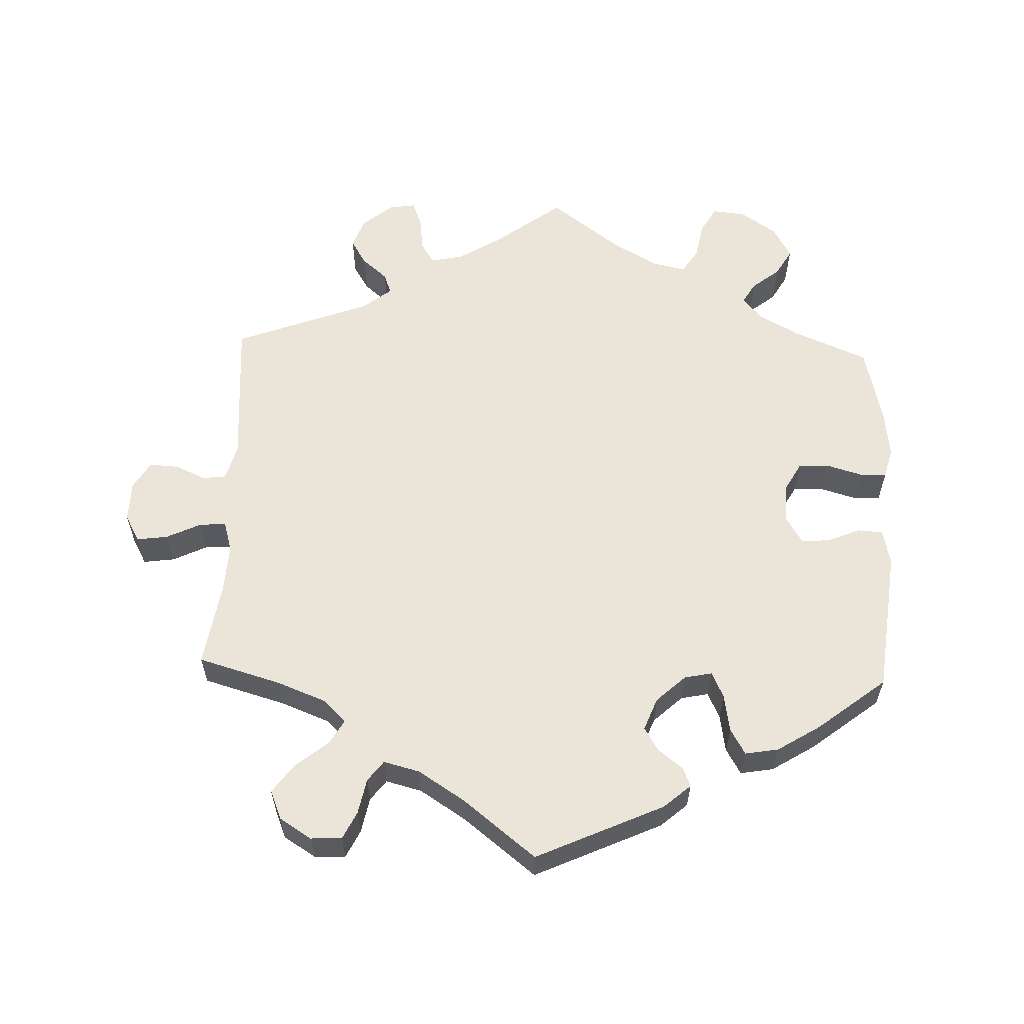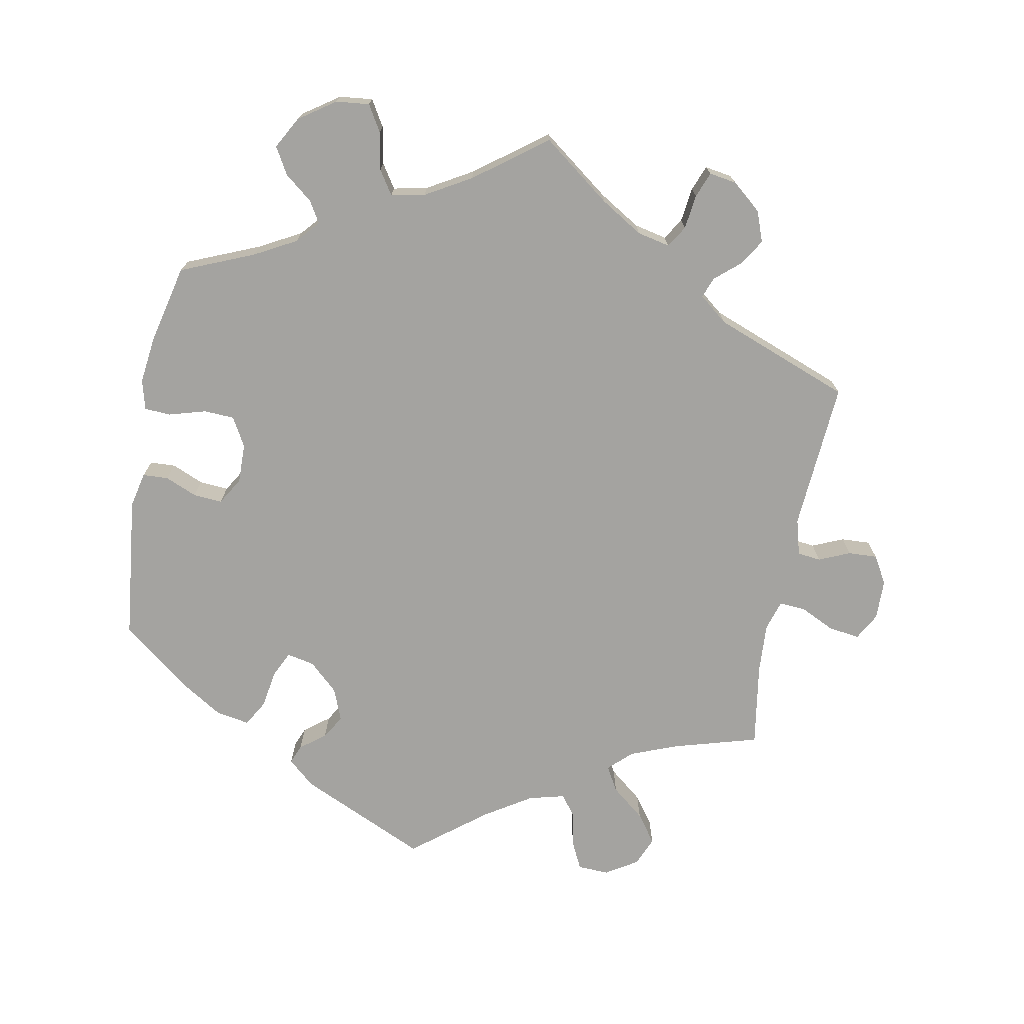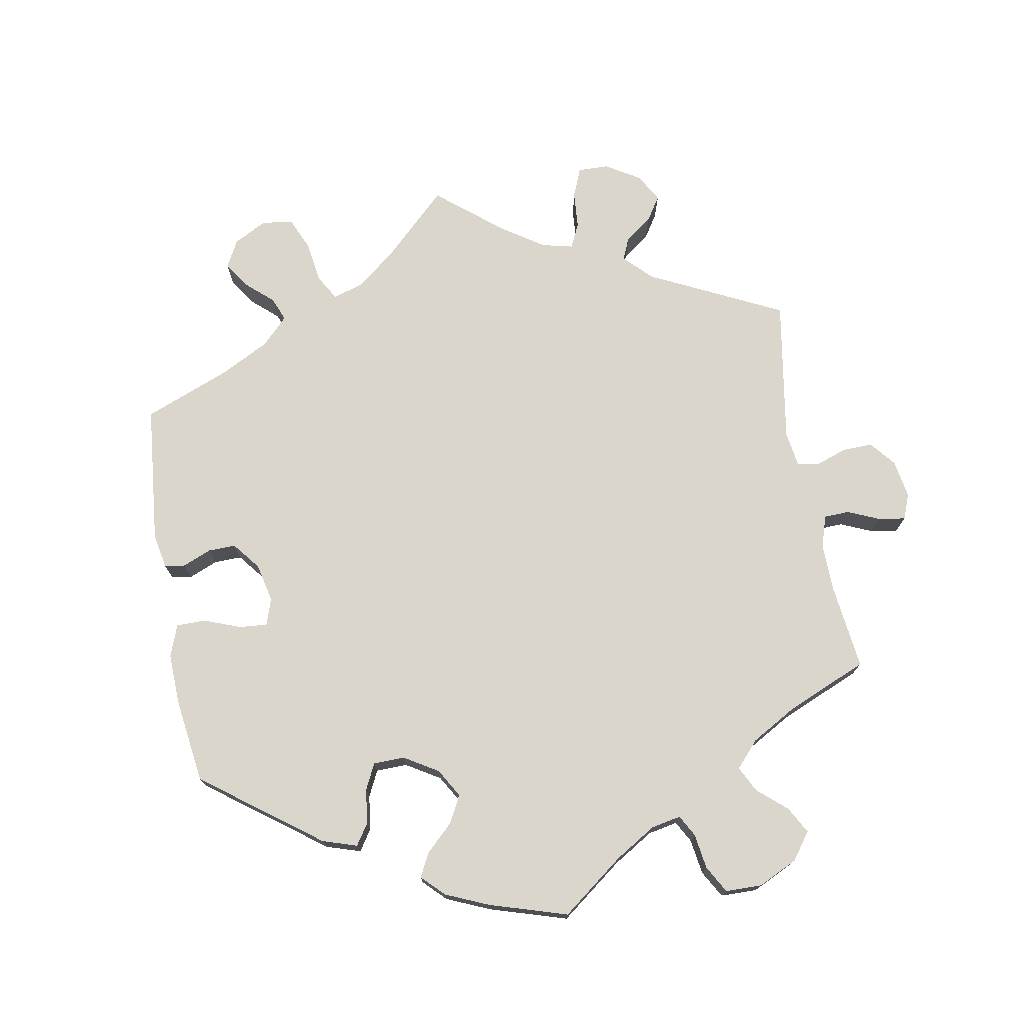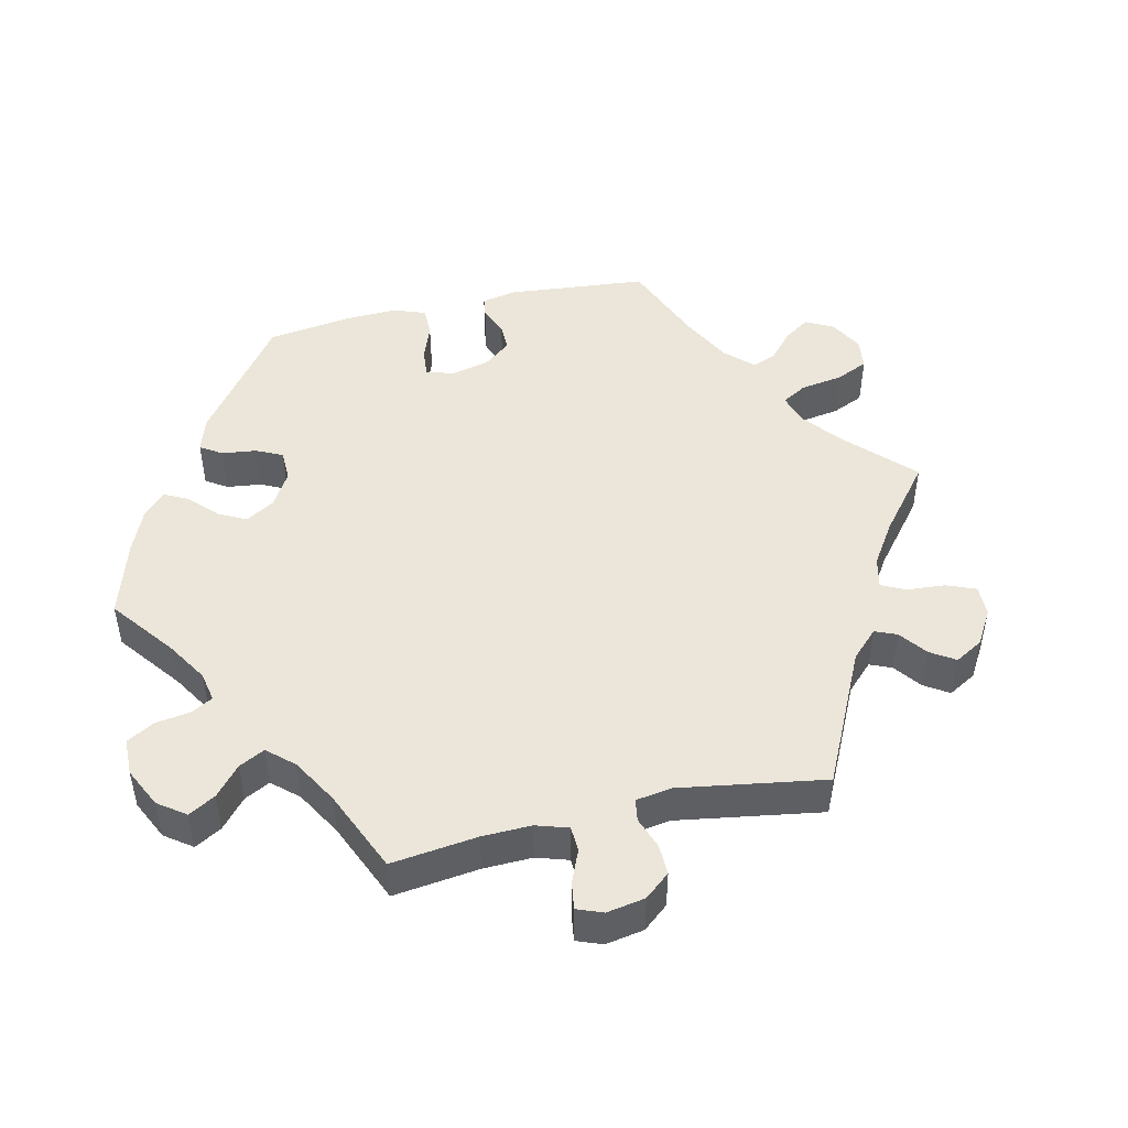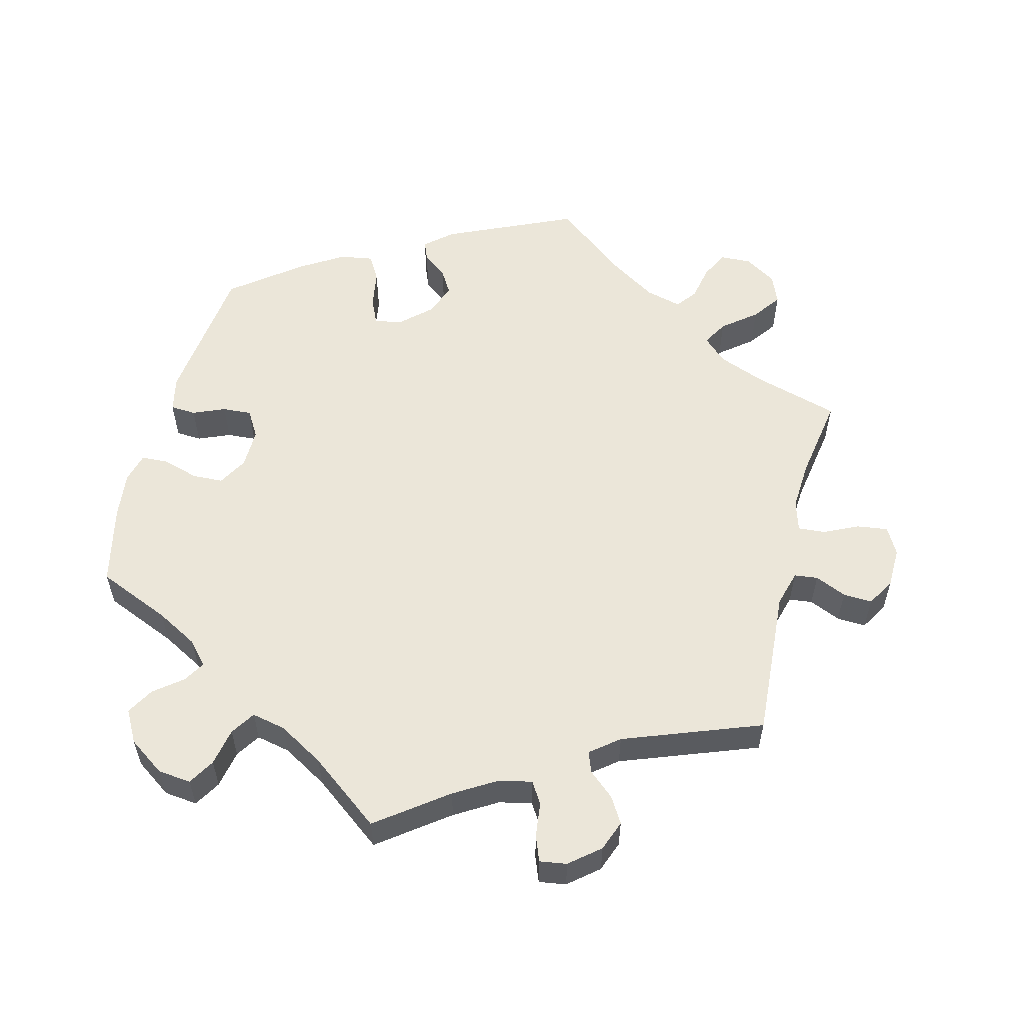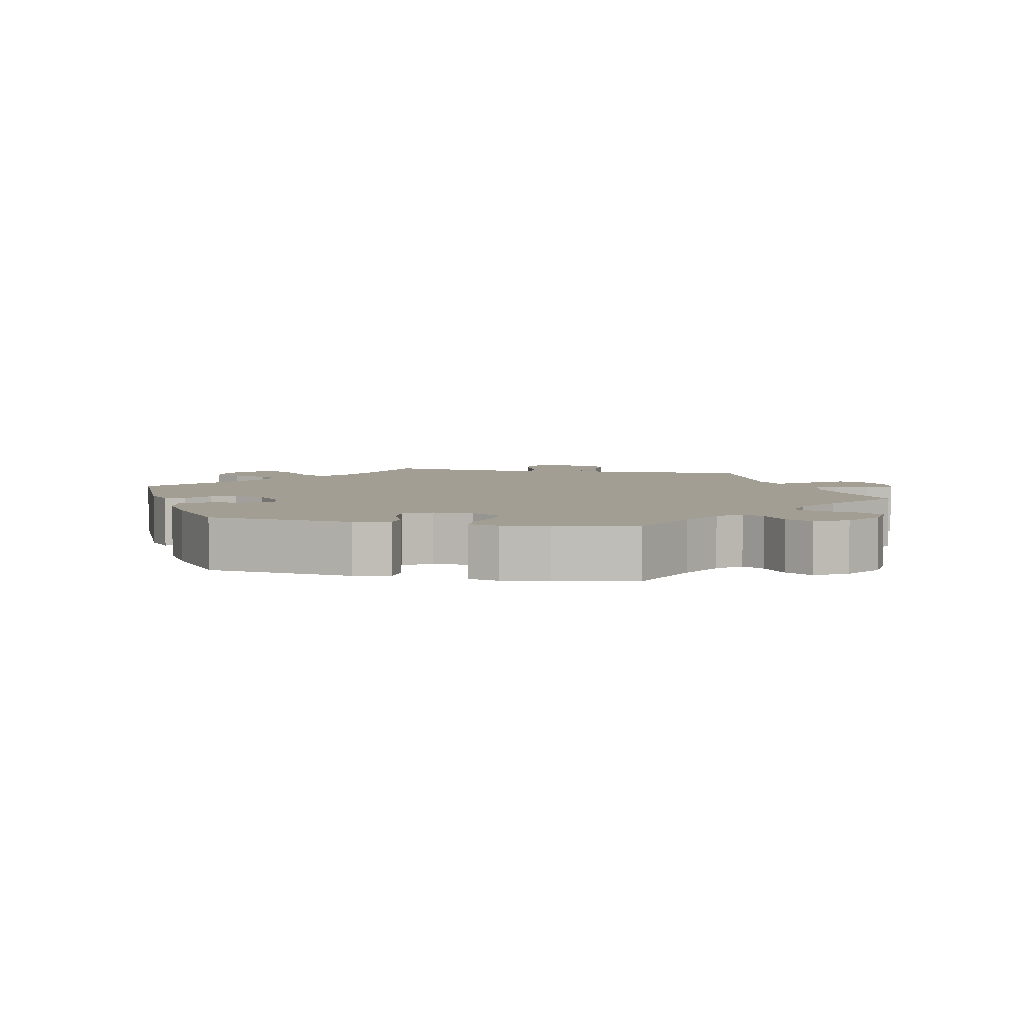
<metadata>
{"format":"obj","ext":"obj","renderer":"f3d","projection":"perspective","resolution":1024,"background":"white","views":[{"elev":59.3,"azim":2.1,"up":"+Y"},{"elev":-72.9,"azim":169.3,"up":"+Y"},{"elev":74.0,"azim":110.0,"up":"+Y"},{"elev":47.5,"azim":-163.1,"up":"+Y"},{"elev":56.3,"azim":-165.5,"up":"+Y"},{"elev":5.0,"azim":102.2,"up":"+Y"}]}
</metadata>
<code>
v 0.179 0.07 0.496
v 0.217 0.07 0.463
v 0.206 0.07 0.436
v 0.171 0.07 0.409
v 0.151 0.07 0.376
v 0.169 0.07 0.33
v 0.21 0.07 0.292
v 0.249 0.07 0.284
v 0.266 0.07 0.32
v 0.275 0.07 0.374
v 0.296 0.07 0.41
v 0.343 0.07 0.402
v 0.404 0.07 0.364
v 0.5 0.07 0.289
v 0.523 0.07 0.085
v 0.512 0.07 0.035
v 0.476 0.07 0.033
v 0.431 0.07 0.052
v 0.39 0.07 0.055
v 0.367 0.07 0.017
v 0.368 0.07 -0.039
v 0.391 0.07 -0.08
v 0.434 0.07 -0.082
v 0.486 0.07 -0.067
v 0.523 0.07 -0.069
v 0.534 0.07 -0.111
v 0.526 0.07 -0.177
v 0.5 0.07 -0.289
v 0.397 0.07 -0.332
v 0.338 0.07 -0.364
v 0.31 0.07 -0.396
v 0.328 0.07 -0.426
v 0.367 0.07 -0.457
v 0.389 0.07 -0.495
v 0.364 0.07 -0.54
v 0.313 0.07 -0.575
v 0.266 0.07 -0.58
v 0.244 0.07 -0.543
v 0.234 0.07 -0.49
v 0.212 0.07 -0.456
v 0.164 0.07 -0.466
v 0.1 0.07 -0.503
v 0 0.07 -0.578
v -0.097 0.07 -0.505
v -0.156 0.07 -0.469
v -0.202 0.07 -0.459
v -0.221 0.07 -0.489
v -0.227 0.07 -0.538
v -0.241 0.07 -0.574
v -0.279 0.07 -0.568
v -0.321 0.07 -0.533
v -0.337 0.07 -0.49
v -0.315 0.07 -0.454
v -0.279 0.07 -0.423
v -0.268 0.07 -0.394
v -0.308 0.07 -0.362
v -0.501 0.07 -0.289
v -0.486 0.07 -0.079
v -0.5 0.07 -0.028
v -0.533 0.07 -0.024
v -0.577 0.07 -0.043
v -0.618 0.07 -0.045
v -0.641 0.07 -0.006
v -0.642 0.07 0.051
v -0.621 0.07 0.089
v -0.577 0.07 0.083
v -0.529 0.07 0.06
v -0.491 0.07 0.057
v -0.478 0.07 0.1
v -0.482 0.07 0.17
v -0.501 0.07 0.289
v -0.382 0.07 0.323
v -0.315 0.07 0.349
v -0.282 0.07 0.38
v -0.302 0.07 0.415
v -0.349 0.07 0.453
v -0.378 0.07 0.493
v -0.361 0.07 0.534
v -0.316 0.07 0.562
v -0.272 0.07 0.56
v -0.253 0.07 0.521
v -0.243 0.07 0.471
v -0.221 0.07 0.442
v -0.17 0.07 0.455
v -0.104 0.07 0.497
v -0.001 0.07 0.578
v 0.179 0 0.496
v 0.217 0 0.463
v 0.206 0 0.436
v 0.171 0 0.409
v 0.151 0 0.376
v 0.169 0 0.33
v 0.21 0 0.292
v 0.249 0 0.284
v 0.266 0 0.32
v 0.275 0 0.374
v 0.296 0 0.41
v 0.343 0 0.402
v 0.404 0 0.364
v 0.5 0 0.289
v 0.523 0 0.085
v 0.512 0 0.035
v 0.476 0 0.033
v 0.431 0 0.052
v 0.39 0 0.055
v 0.367 0 0.017
v 0.368 0 -0.039
v 0.391 0 -0.08
v 0.434 0 -0.082
v 0.486 0 -0.067
v 0.523 0 -0.069
v 0.534 0 -0.111
v 0.526 0 -0.177
v 0.5 0 -0.289
v 0.397 0 -0.332
v 0.338 0 -0.364
v 0.31 0 -0.396
v 0.328 0 -0.426
v 0.367 0 -0.457
v 0.389 0 -0.495
v 0.364 0 -0.54
v 0.313 0 -0.575
v 0.266 0 -0.58
v 0.244 0 -0.543
v 0.234 0 -0.49
v 0.212 0 -0.456
v 0.164 0 -0.466
v 0.1 0 -0.503
v 0 0 -0.578
v -0.097 0 -0.505
v -0.156 0 -0.469
v -0.202 0 -0.459
v -0.221 0 -0.489
v -0.227 0 -0.538
v -0.241 0 -0.574
v -0.279 0 -0.568
v -0.321 0 -0.533
v -0.337 0 -0.49
v -0.315 0 -0.454
v -0.279 0 -0.423
v -0.268 0 -0.394
v -0.308 0 -0.362
v -0.501 0 -0.289
v -0.486 0 -0.079
v -0.5 0 -0.028
v -0.533 0 -0.024
v -0.577 0 -0.043
v -0.618 0 -0.045
v -0.641 0 -0.006
v -0.642 0 0.051
v -0.621 0 0.089
v -0.577 0 0.083
v -0.529 0 0.06
v -0.491 0 0.057
v -0.478 0 0.1
v -0.482 0 0.17
v -0.501 0 0.289
v -0.382 0 0.323
v -0.315 0 0.349
v -0.282 0 0.38
v -0.302 0 0.415
v -0.349 0 0.453
v -0.378 0 0.493
v -0.361 0 0.534
v -0.316 0 0.562
v -0.272 0 0.56
v -0.253 0 0.521
v -0.243 0 0.471
v -0.221 0 0.442
v -0.17 0 0.455
v -0.104 0 0.497
v -0.001 0 0.578
f 85 86 1 2
f 84 85 2 3
f 83 84 3 4
f 79 80 81 82
f 79 82 83
f 78 79 83
f 75 76 77 78
f 74 75 78 83
f 70 71 72
f 69 70 72 73
f 68 69 73 74
f 64 65 66 67
f 64 67 68
f 63 64 68
f 60 61 62 63
f 59 60 63 68
f 58 59 68 74
f 56 57 58 74
f 51 52 53 54
f 49 50 51 54
f 47 48 49 54
f 46 47 54 55
f 45 46 55
f 44 45 55 56
f 42 43 44
f 41 42 44 56
f 36 37 38 39
f 36 39 40
f 35 36 40
f 32 33 34 35
f 31 32 35 40
f 30 31 40 41
f 26 27 28 29
f 26 29 30
f 23 24 25 26
f 22 23 26 30
f 21 22 30 41
f 15 16 17 18
f 15 18 19
f 14 15 19
f 13 14 19 20
f 9 10 11 12
f 8 9 12 13
f 74 83 4 5
f 56 74 5 6
f 20 21 41 56
f 8 13 20 56
f 7 8 56
f 6 7 56
f 88 87 172 171
f 89 88 171 170
f 90 89 170 169
f 168 167 166 165
f 169 168 165
f 169 165 164
f 164 163 162 161
f 169 164 161 160
f 158 157 156
f 159 158 156 155
f 160 159 155 154
f 153 152 151 150
f 154 153 150
f 154 150 149
f 149 148 147 146
f 154 149 146 145
f 160 154 145 144
f 160 144 143 142
f 140 139 138 137
f 140 137 136 135
f 140 135 134 133
f 141 140 133 132
f 141 132 131
f 142 141 131 130
f 130 129 128
f 142 130 128 127
f 125 124 123 122
f 126 125 122
f 126 122 121
f 121 120 119 118
f 126 121 118 117
f 127 126 117 116
f 115 114 113 112
f 116 115 112
f 112 111 110 109
f 116 112 109 108
f 127 116 108 107
f 104 103 102 101
f 105 104 101
f 105 101 100
f 106 105 100 99
f 98 97 96 95
f 99 98 95 94
f 91 90 169 160
f 92 91 160 142
f 142 127 107 106
f 142 106 99 94
f 142 94 93
f 142 93 92
f 1 87 88 2
f 2 88 89 3
f 3 89 90 4
f 4 90 91 5
f 5 91 92 6
f 6 92 93 7
f 7 93 94 8
f 8 94 95 9
f 9 95 96 10
f 10 96 97 11
f 11 97 98 12
f 12 98 99 13
f 13 99 100 14
f 14 100 101 15
f 15 101 102 16
f 16 102 103 17
f 17 103 104 18
f 18 104 105 19
f 19 105 106 20
f 20 106 107 21
f 21 107 108 22
f 22 108 109 23
f 23 109 110 24
f 24 110 111 25
f 25 111 112 26
f 26 112 113 27
f 27 113 114 28
f 28 114 115 29
f 29 115 116 30
f 30 116 117 31
f 31 117 118 32
f 32 118 119 33
f 33 119 120 34
f 34 120 121 35
f 35 121 122 36
f 36 122 123 37
f 37 123 124 38
f 38 124 125 39
f 39 125 126 40
f 40 126 127 41
f 41 127 128 42
f 42 128 129 43
f 43 129 130 44
f 44 130 131 45
f 45 131 132 46
f 46 132 133 47
f 47 133 134 48
f 48 134 135 49
f 49 135 136 50
f 50 136 137 51
f 51 137 138 52
f 52 138 139 53
f 53 139 140 54
f 54 140 141 55
f 55 141 142 56
f 56 142 143 57
f 57 143 144 58
f 58 144 145 59
f 59 145 146 60
f 60 146 147 61
f 61 147 148 62
f 62 148 149 63
f 63 149 150 64
f 64 150 151 65
f 65 151 152 66
f 66 152 153 67
f 67 153 154 68
f 68 154 155 69
f 69 155 156 70
f 70 156 157 71
f 71 157 158 72
f 72 158 159 73
f 73 159 160 74
f 74 160 161 75
f 75 161 162 76
f 76 162 163 77
f 77 163 164 78
f 78 164 165 79
f 79 165 166 80
f 80 166 167 81
f 81 167 168 82
f 82 168 169 83
f 83 169 170 84
f 84 170 171 85
f 85 171 172 86
f 86 172 87 1

</code>
